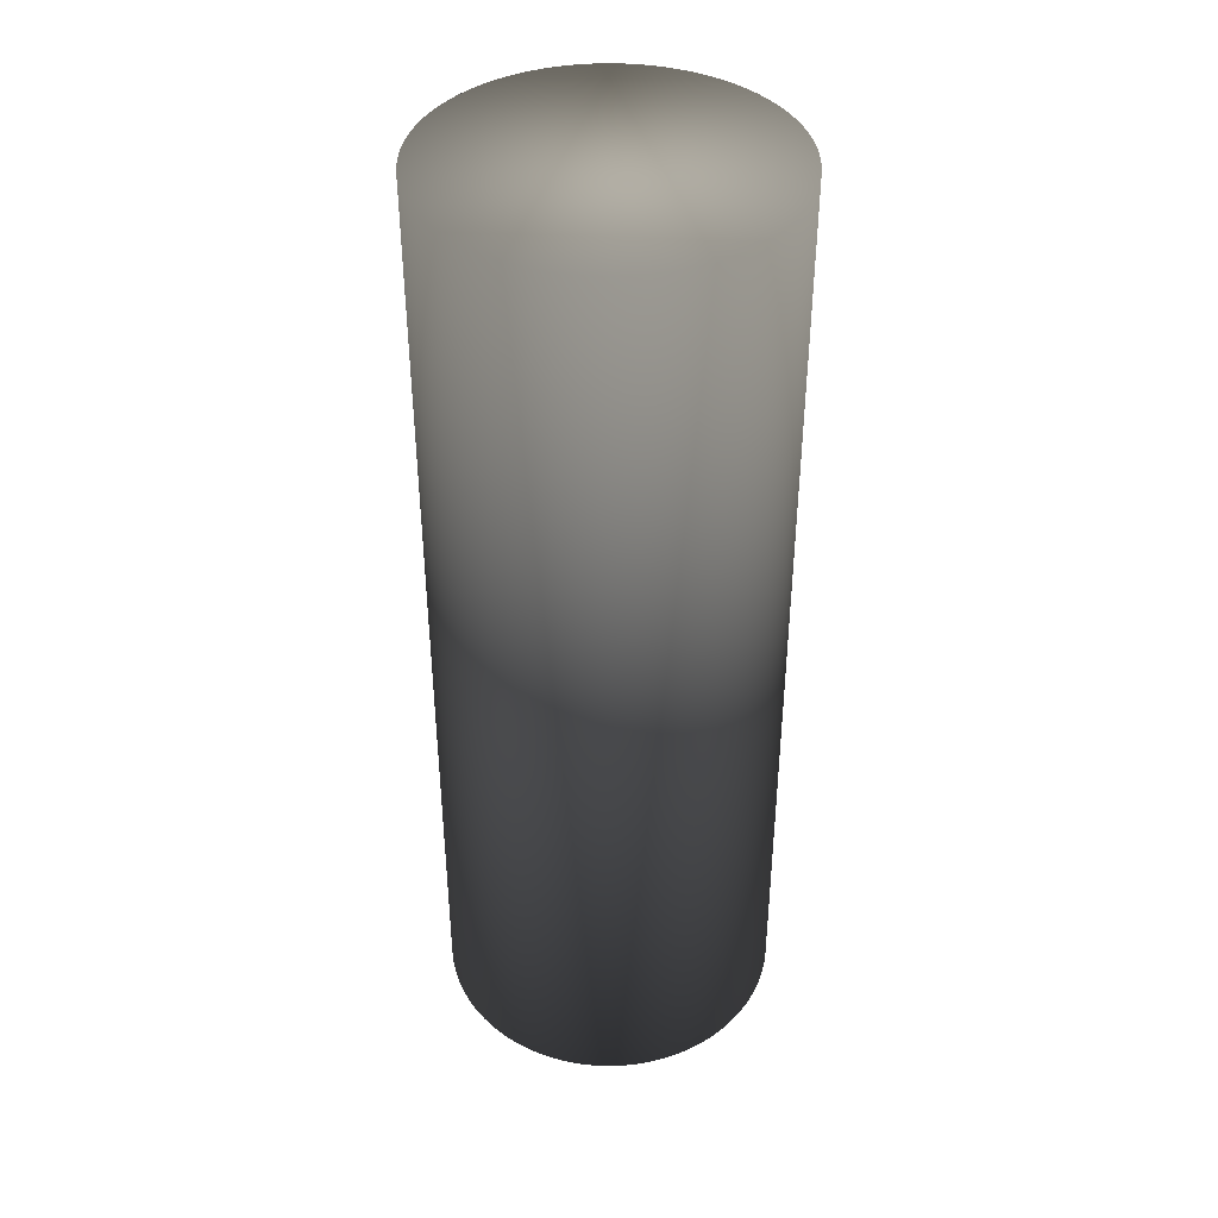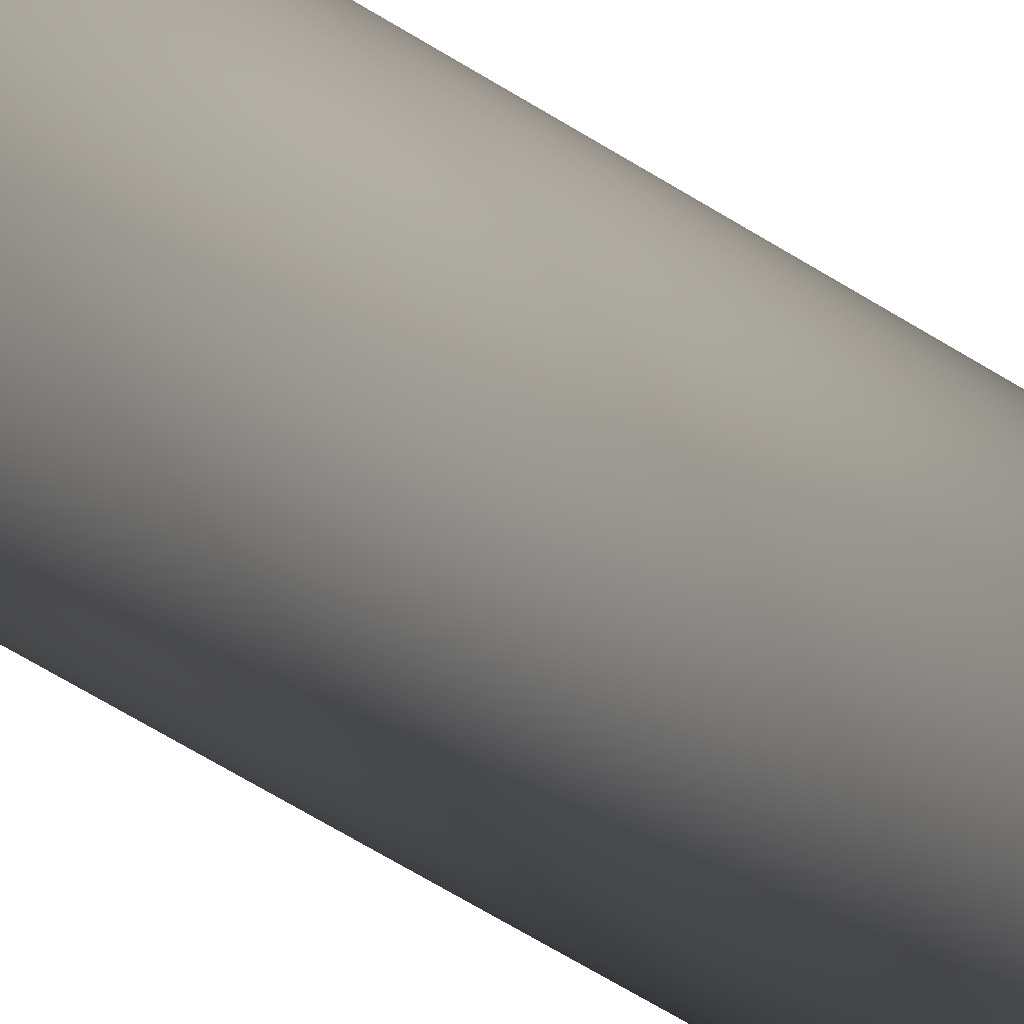
<metadata>
{"format":"obj","ext":"obj","renderer":"f3d","projection":"perspective","resolution":1024,"background":"white","views":[{"elev":40.9,"azim":-90.9,"up":"+Z"},{"elev":-75.2,"azim":59.7,"up":"+Y"}]}
</metadata>
<code>
v -0.035 -0 -0.0975 0.7529 0.7529 0.7529
v -0.035 -0 0.0975 0.7529 0.7529 0.7529
v -0.03495 0.001832 -0.0975 0.7529 0.7529 0.7529
v -0.03495 0.001832 0.0975 0.7529 0.7529 0.7529
v -0.03481 0.003658 0.0975 0.7529 0.7529 0.7529
v -0.03481 0.003658 -0.0975 0.7529 0.7529 0.7529
v -0.03457 0.005475 -0.0975 0.7529 0.7529 0.7529
v -0.03457 0.005475 0.0975 0.7529 0.7529 0.7529
v -0.03424 0.007277 -0.0975 0.7529 0.7529 0.7529
v -0.03424 0.007277 0.0975 0.7529 0.7529 0.7529
v -0.03381 0.009059 -0.0975 0.7529 0.7529 0.7529
v -0.03381 0.009059 0.0975 0.7529 0.7529 0.7529
v -0.03329 0.01082 0.0975 0.7529 0.7529 0.7529
v -0.03329 0.01082 -0.0975 0.7529 0.7529 0.7529
v -0.03268 0.01254 -0.0975 0.7529 0.7529 0.7529
v -0.03268 0.01254 0.0975 0.7529 0.7529 0.7529
v -0.03197 0.01424 -0.0975 0.7529 0.7529 0.7529
v -0.03197 0.01424 0.0975 0.7529 0.7529 0.7529
v -0.03119 0.01589 -0.0975 0.7529 0.7529 0.7529
v -0.03119 0.01589 0.0975 0.7529 0.7529 0.7529
v -0.03031 0.0175 -0.0975 0.7529 0.7529 0.7529
v -0.03031 0.0175 0.0975 0.7529 0.7529 0.7529
v -0.02935 0.01906 -0.0975 0.7529 0.7529 0.7529
v -0.02935 0.01906 0.0975 0.7529 0.7529 0.7529
v -0.02832 0.02057 -0.0975 0.7529 0.7529 0.7529
v -0.02832 0.02057 0.0975 0.7529 0.7529 0.7529
v -0.0272 0.02203 -0.0975 0.7529 0.7529 0.7529
v -0.0272 0.02203 0.0975 0.7529 0.7529 0.7529
v -0.02601 0.02342 -0.0975 0.7529 0.7529 0.7529
v -0.02601 0.02342 0.0975 0.7529 0.7529 0.7529
v -0.02475 0.02475 -0.0975 0.7529 0.7529 0.7529
v -0.02475 0.02475 0.0975 0.7529 0.7529 0.7529
v -0.02342 0.02601 -0.0975 0.7529 0.7529 0.7529
v -0.02342 0.02601 0.0975 0.7529 0.7529 0.7529
v -0.02203 0.0272 0.0975 0.7529 0.7529 0.7529
v -0.02203 0.0272 -0.0975 0.7529 0.7529 0.7529
v -0.02057 0.02832 0.0975 0.7529 0.7529 0.7529
v -0.02057 0.02832 -0.0975 0.7529 0.7529 0.7529
v -0.01906 0.02935 0.0975 0.7529 0.7529 0.7529
v -0.01906 0.02935 -0.0975 0.7529 0.7529 0.7529
v -0.0175 0.03031 -0.0975 0.7529 0.7529 0.7529
v -0.0175 0.03031 0.0975 0.7529 0.7529 0.7529
v -0.01589 0.03119 -0.0975 0.7529 0.7529 0.7529
v -0.01589 0.03119 0.0975 0.7529 0.7529 0.7529
v -0.01424 0.03197 -0.0975 0.7529 0.7529 0.7529
v -0.01424 0.03197 0.0975 0.7529 0.7529 0.7529
v -0.01254 0.03268 0.0975 0.7529 0.7529 0.7529
v -0.01254 0.03268 -0.0975 0.7529 0.7529 0.7529
v -0.01082 0.03329 -0.0975 0.7529 0.7529 0.7529
v -0.01082 0.03329 0.0975 0.7529 0.7529 0.7529
v -0.009059 0.03381 0.0975 0.7529 0.7529 0.7529
v -0.009059 0.03381 -0.0975 0.7529 0.7529 0.7529
v -0.007277 0.03424 -0.0975 0.7529 0.7529 0.7529
v -0.007277 0.03424 0.0975 0.7529 0.7529 0.7529
v -0.005475 0.03457 -0.0975 0.7529 0.7529 0.7529
v -0.005475 0.03457 0.0975 0.7529 0.7529 0.7529
v -0.003658 0.03481 -0.0975 0.7529 0.7529 0.7529
v -0.003658 0.03481 0.0975 0.7529 0.7529 0.7529
v -0.001832 0.03495 0.0975 0.7529 0.7529 0.7529
v -0.001832 0.03495 -0.0975 0.7529 0.7529 0.7529
v 0 0.035 -0.0975 0.7529 0.7529 0.7529
v 0 0.035 0.0975 0.7529 0.7529 0.7529
v 0.001832 0.03495 0.0975 0.7529 0.7529 0.7529
v 0.001832 0.03495 -0.0975 0.7529 0.7529 0.7529
v 0.003658 0.03481 -0.0975 0.7529 0.7529 0.7529
v 0.003658 0.03481 0.0975 0.7529 0.7529 0.7529
v 0.005475 0.03457 -0.0975 0.7529 0.7529 0.7529
v 0.005475 0.03457 0.0975 0.7529 0.7529 0.7529
v 0.007277 0.03424 -0.0975 0.7529 0.7529 0.7529
v 0.007277 0.03424 0.0975 0.7529 0.7529 0.7529
v 0.009059 0.03381 -0.0975 0.7529 0.7529 0.7529
v 0.009059 0.03381 0.0975 0.7529 0.7529 0.7529
v 0.01082 0.03329 -0.0975 0.7529 0.7529 0.7529
v 0.01082 0.03329 0.0975 0.7529 0.7529 0.7529
v 0.01254 0.03268 0.0975 0.7529 0.7529 0.7529
v 0.01254 0.03268 -0.0975 0.7529 0.7529 0.7529
v 0.01424 0.03197 -0.0975 0.7529 0.7529 0.7529
v 0.01424 0.03197 0.0975 0.7529 0.7529 0.7529
v 0.01589 0.03119 -0.0975 0.7529 0.7529 0.7529
v 0.01589 0.03119 0.0975 0.7529 0.7529 0.7529
v 0.0175 0.03031 0.0975 0.7529 0.7529 0.7529
v 0.0175 0.03031 -0.0975 0.7529 0.7529 0.7529
v 0.01906 0.02935 -0.0975 0.7529 0.7529 0.7529
v 0.01906 0.02935 0.0975 0.7529 0.7529 0.7529
v 0.02057 0.02832 0.0975 0.7529 0.7529 0.7529
v 0.02057 0.02832 -0.0975 0.7529 0.7529 0.7529
v 0.02203 0.0272 -0.0975 0.7529 0.7529 0.7529
v 0.02203 0.0272 0.0975 0.7529 0.7529 0.7529
v 0.02342 0.02601 -0.0975 0.7529 0.7529 0.7529
v 0.02342 0.02601 0.0975 0.7529 0.7529 0.7529
v 0.02475 0.02475 -0.0975 0.7529 0.7529 0.7529
v 0.02475 0.02475 0.0975 0.7529 0.7529 0.7529
v 0.02601 0.02342 0.0975 0.7529 0.7529 0.7529
v 0.02601 0.02342 -0.0975 0.7529 0.7529 0.7529
v 0.0272 0.02203 -0.0975 0.7529 0.7529 0.7529
v 0.0272 0.02203 0.0975 0.7529 0.7529 0.7529
v 0.02832 0.02057 -0.0975 0.7529 0.7529 0.7529
v 0.02832 0.02057 0.0975 0.7529 0.7529 0.7529
v 0.02935 0.01906 0.0975 0.7529 0.7529 0.7529
v 0.02935 0.01906 -0.0975 0.7529 0.7529 0.7529
v 0.03031 0.0175 -0.0975 0.7529 0.7529 0.7529
v 0.03031 0.0175 0.0975 0.7529 0.7529 0.7529
v 0.03119 0.01589 0.0975 0.7529 0.7529 0.7529
v 0.03119 0.01589 -0.0975 0.7529 0.7529 0.7529
v 0.03197 0.01424 -0.0975 0.7529 0.7529 0.7529
v 0.03197 0.01424 0.0975 0.7529 0.7529 0.7529
v 0.03268 0.01254 0.0975 0.7529 0.7529 0.7529
v 0.03268 0.01254 -0.0975 0.7529 0.7529 0.7529
v 0.03329 0.01082 -0.0975 0.7529 0.7529 0.7529
v 0.03329 0.01082 0.0975 0.7529 0.7529 0.7529
v 0.03381 0.009059 0.0975 0.7529 0.7529 0.7529
v 0.03381 0.009059 -0.0975 0.7529 0.7529 0.7529
v 0.03424 0.007277 -0.0975 0.7529 0.7529 0.7529
v 0.03424 0.007277 0.0975 0.7529 0.7529 0.7529
v 0.03457 0.005475 0.0975 0.7529 0.7529 0.7529
v 0.03457 0.005475 -0.0975 0.7529 0.7529 0.7529
v 0.03481 0.003658 -0.0975 0.7529 0.7529 0.7529
v 0.03481 0.003658 0.0975 0.7529 0.7529 0.7529
v 0.03495 0.001832 -0.0975 0.7529 0.7529 0.7529
v 0.03495 0.001832 0.0975 0.7529 0.7529 0.7529
v 0.035 -0 -0.0975 0.7529 0.7529 0.7529
v 0.035 -0 0.0975 0.7529 0.7529 0.7529
v 0.03495 -0.001832 0.0975 0.7529 0.7529 0.7529
v 0.03495 -0.001832 -0.0975 0.7529 0.7529 0.7529
v 0.03481 -0.003658 -0.0975 0.7529 0.7529 0.7529
v 0.03481 -0.003658 0.0975 0.7529 0.7529 0.7529
v 0.03457 -0.005475 -0.0975 0.7529 0.7529 0.7529
v 0.03457 -0.005475 0.0975 0.7529 0.7529 0.7529
v 0.03424 -0.007277 -0.0975 0.7529 0.7529 0.7529
v 0.03424 -0.007277 0.0975 0.7529 0.7529 0.7529
v 0.03381 -0.009059 -0.0975 0.7529 0.7529 0.7529
v 0.03381 -0.009059 0.0975 0.7529 0.7529 0.7529
v 0.03329 -0.01082 -0.0975 0.7529 0.7529 0.7529
v 0.03329 -0.01082 0.0975 0.7529 0.7529 0.7529
v 0.03268 -0.01254 -0.0975 0.7529 0.7529 0.7529
v 0.03268 -0.01254 0.0975 0.7529 0.7529 0.7529
v 0.03197 -0.01424 -0.0975 0.7529 0.7529 0.7529
v 0.03197 -0.01424 0.0975 0.7529 0.7529 0.7529
v 0.03119 -0.01589 -0.0975 0.7529 0.7529 0.7529
v 0.03119 -0.01589 0.0975 0.7529 0.7529 0.7529
v 0.03031 -0.0175 -0.0975 0.7529 0.7529 0.7529
v 0.03031 -0.0175 0.0975 0.7529 0.7529 0.7529
v 0.02935 -0.01906 -0.0975 0.7529 0.7529 0.7529
v 0.02935 -0.01906 0.0975 0.7529 0.7529 0.7529
v 0.02832 -0.02057 0.0975 0.7529 0.7529 0.7529
v 0.02832 -0.02057 -0.0975 0.7529 0.7529 0.7529
v 0.0272 -0.02203 -0.0975 0.7529 0.7529 0.7529
v 0.0272 -0.02203 0.0975 0.7529 0.7529 0.7529
v 0.02601 -0.02342 0.0975 0.7529 0.7529 0.7529
v 0.02601 -0.02342 -0.0975 0.7529 0.7529 0.7529
v 0.02475 -0.02475 -0.0975 0.7529 0.7529 0.7529
v 0.02475 -0.02475 0.0975 0.7529 0.7529 0.7529
v 0.02342 -0.02601 -0.0975 0.7529 0.7529 0.7529
v 0.02342 -0.02601 0.0975 0.7529 0.7529 0.7529
v 0.02203 -0.0272 0.0975 0.7529 0.7529 0.7529
v 0.02203 -0.0272 -0.0975 0.7529 0.7529 0.7529
v 0.02057 -0.02831 -0.0975 0.7529 0.7529 0.7529
v 0.02057 -0.02831 0.0975 0.7529 0.7529 0.7529
v 0.01906 -0.02935 -0.0975 0.7529 0.7529 0.7529
v 0.01906 -0.02935 0.0975 0.7529 0.7529 0.7529
v 0.0175 -0.03031 0.0975 0.7529 0.7529 0.7529
v 0.0175 -0.03031 -0.0975 0.7529 0.7529 0.7529
v 0.01589 -0.03119 -0.0975 0.7529 0.7529 0.7529
v 0.01589 -0.03119 0.0975 0.7529 0.7529 0.7529
v 0.01424 -0.03198 -0.0975 0.7529 0.7529 0.7529
v 0.01424 -0.03198 0.0975 0.7529 0.7529 0.7529
v 0.01254 -0.03268 -0.0975 0.7529 0.7529 0.7529
v 0.01254 -0.03268 0.0975 0.7529 0.7529 0.7529
v 0.01082 -0.03329 -0.0975 0.7529 0.7529 0.7529
v 0.01082 -0.03329 0.0975 0.7529 0.7529 0.7529
v 0.009059 -0.03381 0.0975 0.7529 0.7529 0.7529
v 0.009059 -0.03381 -0.0975 0.7529 0.7529 0.7529
v 0.007277 -0.03424 -0.0975 0.7529 0.7529 0.7529
v 0.007277 -0.03424 0.0975 0.7529 0.7529 0.7529
v 0.005475 -0.03457 -0.0975 0.7529 0.7529 0.7529
v 0.005475 -0.03457 0.0975 0.7529 0.7529 0.7529
v 0.003658 -0.03481 -0.0975 0.7529 0.7529 0.7529
v 0.003658 -0.03481 0.0975 0.7529 0.7529 0.7529
v 0.001832 -0.03495 -0.0975 0.7529 0.7529 0.7529
v 0.001832 -0.03495 0.0975 0.7529 0.7529 0.7529
v 0 -0.035 -0.0975 0.7529 0.7529 0.7529
v 0 -0.035 0.0975 0.7529 0.7529 0.7529
v -0.001832 -0.03495 -0.0975 0.7529 0.7529 0.7529
v -0.001832 -0.03495 0.0975 0.7529 0.7529 0.7529
v -0.003658 -0.03481 -0.0975 0.7529 0.7529 0.7529
v -0.003658 -0.03481 0.0975 0.7529 0.7529 0.7529
v -0.005475 -0.03457 -0.0975 0.7529 0.7529 0.7529
v -0.005475 -0.03457 0.0975 0.7529 0.7529 0.7529
v -0.007277 -0.03424 -0.0975 0.7529 0.7529 0.7529
v -0.007277 -0.03424 0.0975 0.7529 0.7529 0.7529
v -0.009059 -0.03381 0.0975 0.7529 0.7529 0.7529
v -0.009059 -0.03381 -0.0975 0.7529 0.7529 0.7529
v -0.01082 -0.03329 -0.0975 0.7529 0.7529 0.7529
v -0.01082 -0.03329 0.0975 0.7529 0.7529 0.7529
v -0.01254 -0.03268 -0.0975 0.7529 0.7529 0.7529
v -0.01254 -0.03268 0.0975 0.7529 0.7529 0.7529
v -0.01424 -0.03198 -0.0975 0.7529 0.7529 0.7529
v -0.01424 -0.03198 0.0975 0.7529 0.7529 0.7529
v -0.01589 -0.03119 -0.0975 0.7529 0.7529 0.7529
v -0.01589 -0.03119 0.0975 0.7529 0.7529 0.7529
v -0.0175 -0.03031 0.0975 0.7529 0.7529 0.7529
v -0.0175 -0.03031 -0.0975 0.7529 0.7529 0.7529
v -0.01906 -0.02935 -0.0975 0.7529 0.7529 0.7529
v -0.01906 -0.02935 0.0975 0.7529 0.7529 0.7529
v -0.02057 -0.02831 0.0975 0.7529 0.7529 0.7529
v -0.02057 -0.02831 -0.0975 0.7529 0.7529 0.7529
v -0.02203 -0.0272 -0.0975 0.7529 0.7529 0.7529
v -0.02203 -0.0272 0.0975 0.7529 0.7529 0.7529
v -0.02342 -0.02601 -0.0975 0.7529 0.7529 0.7529
v -0.02342 -0.02601 0.0975 0.7529 0.7529 0.7529
v -0.02475 -0.02475 -0.0975 0.7529 0.7529 0.7529
v -0.02475 -0.02475 0.0975 0.7529 0.7529 0.7529
v -0.02601 -0.02342 0.0975 0.7529 0.7529 0.7529
v -0.02601 -0.02342 -0.0975 0.7529 0.7529 0.7529
v -0.0272 -0.02203 -0.0975 0.7529 0.7529 0.7529
v -0.0272 -0.02203 0.0975 0.7529 0.7529 0.7529
v -0.02832 -0.02057 -0.0975 0.7529 0.7529 0.7529
v -0.02832 -0.02057 0.0975 0.7529 0.7529 0.7529
v -0.02935 -0.01906 0.0975 0.7529 0.7529 0.7529
v -0.02935 -0.01906 -0.0975 0.7529 0.7529 0.7529
v -0.03031 -0.0175 -0.0975 0.7529 0.7529 0.7529
v -0.03031 -0.0175 0.0975 0.7529 0.7529 0.7529
v -0.03119 -0.01589 -0.0975 0.7529 0.7529 0.7529
v -0.03119 -0.01589 0.0975 0.7529 0.7529 0.7529
v -0.03197 -0.01424 0.0975 0.7529 0.7529 0.7529
v -0.03197 -0.01424 -0.0975 0.7529 0.7529 0.7529
v -0.03268 -0.01254 -0.0975 0.7529 0.7529 0.7529
v -0.03268 -0.01254 0.0975 0.7529 0.7529 0.7529
v -0.03329 -0.01082 -0.0975 0.7529 0.7529 0.7529
v -0.03329 -0.01082 0.0975 0.7529 0.7529 0.7529
v -0.03381 -0.009059 -0.0975 0.7529 0.7529 0.7529
v -0.03381 -0.009059 0.0975 0.7529 0.7529 0.7529
v -0.03424 -0.007277 0.0975 0.7529 0.7529 0.7529
v -0.03424 -0.007277 -0.0975 0.7529 0.7529 0.7529
v -0.03457 -0.005475 -0.0975 0.7529 0.7529 0.7529
v -0.03457 -0.005475 0.0975 0.7529 0.7529 0.7529
v -0.03481 -0.003658 0.0975 0.7529 0.7529 0.7529
v -0.03481 -0.003658 -0.0975 0.7529 0.7529 0.7529
v -0.03495 -0.001832 -0.0975 0.7529 0.7529 0.7529
v -0.03495 -0.001832 0.0975 0.7529 0.7529 0.7529
f 1 3 137
f 139 1 137
f 141 239 139
f 238 239 141
f 143 238 141
f 146 235 143
f 234 235 146
f 147 234 146
f 231 234 147
f 150 231 147
f 148 145 84
f 81 148 84
f 86 55 83
f 55 57 83
f 83 57 82
f 57 60 82
f 82 60 79
f 78 152 80
f 152 149 80
f 153 227 151
f 227 229 151
f 151 229 150
f 233 232 237
f 236 233 237
f 237 232 240
f 232 230 240
f 240 230 2
f 230 228 2
f 2 228 4
f 228 225 4
f 4 225 5
f 3 6 135
f 135 6 133
f 136 134 96
f 93 136 96
f 97 43 95
f 43 45 95
f 95 45 94
f 45 48 94
f 94 48 91
f 90 140 92
f 142 140 90
f 88 142 90
f 89 52 87
f 52 53 87
f 87 53 86
f 54 176 56
f 176 174 56
f 56 174 58
f 58 171 59
f 171 170 59
f 59 170 62
f 61 64 77
f 79 61 77
f 77 64 76
f 75 154 78
f 155 154 75
f 74 155 75
f 72 158 74
f 160 158 72
f 70 160 72
f 67 69 71
f 73 67 71
f 65 67 73
f 76 65 73
f 66 164 68
f 164 161 68
f 68 161 70
f 165 215 163
f 215 217 163
f 163 217 162
f 217 220 162
f 162 220 159
f 220 221 159
f 159 221 157
f 157 223 156
f 223 226 156
f 156 226 153
f 224 222 8
f 5 224 8
f 7 9 131
f 133 7 131
f 132 130 99
f 98 132 99
f 100 41 97
f 40 41 100
f 101 40 100
f 38 40 101
f 104 38 101
f 102 128 103
f 128 126 103
f 103 126 106
f 108 33 105
f 33 36 105
f 105 36 104
f 32 198 34
f 198 196 34
f 197 199 181
f 183 197 181
f 185 195 183
f 193 195 185
f 187 193 185
f 189 192 187
f 191 190 39
f 37 191 39
f 194 191 37
f 35 194 37
f 196 194 35
f 39 190 42
f 42 188 44
f 190 188 42
f 188 186 44
f 44 186 46
f 46 184 47
f 186 184 46
f 192 193 187
f 184 182 47
f 47 182 50
f 50 180 51
f 180 178 51
f 179 202 177
f 202 203 177
f 177 203 175
f 203 206 175
f 175 206 173
f 173 207 172
f 207 209 172
f 172 209 169
f 209 211 169
f 169 211 167
f 168 166 63
f 63 166 66
f 167 214 165
f 211 214 167
f 212 210 20
f 18 212 20
f 19 21 119
f 121 19 119
f 124 17 121
f 15 17 124
f 125 15 124
f 14 15 125
f 127 14 125
f 11 14 127
f 129 11 127
f 9 11 129
f 12 218 13
f 218 216 13
f 13 216 16
f 216 213 16
f 16 213 18
f 219 218 12
f 10 219 12
f 222 219 10
f 123 122 107
f 107 122 110
f 112 29 109
f 29 31 109
f 109 31 108
f 30 200 32
f 201 200 30
f 28 201 30
f 204 201 28
f 26 204 28
f 25 27 113
f 116 25 113
f 111 118 114
f 120 118 111
f 115 114 118
f 117 23 116
f 21 23 117
f 22 208 24
f 208 205 24
f 24 205 26
f 210 208 22
f 23 25 116
f 113 27 112
f 205 204 26
f 27 29 112
f 110 120 111
f 122 120 110
f 17 19 121
f 119 21 117
f 20 210 22
f 213 212 18
f 206 207 173
f 199 202 179
f 182 180 50
f 195 197 183
f 181 199 179
f 200 198 32
f 34 196 35
f 31 33 108
f 106 123 107
f 126 123 106
f 130 128 102
f 36 38 104
f 134 132 98
f 99 130 102
f 131 9 129
f 8 222 10
f 221 223 157
f 214 215 165
f 166 164 66
f 161 160 70
f 158 155 74
f 64 65 76
f 62 168 63
f 170 168 62
f 174 171 58
f 178 176 54
f 51 178 54
f 49 52 89
f 91 49 89
f 85 144 88
f 92 138 93
f 48 49 91
f 41 43 97
f 138 136 93
f 96 134 98
f 6 7 133
f 225 224 5
f 226 227 153
f 154 152 78
f 80 149 81
f 60 61 79
f 53 55 86
f 84 145 85
f 149 148 81
f 229 231 150
f 145 144 85
f 144 142 88
f 235 238 143
f 140 138 92
f 239 1 139
f 137 3 135
f 83 81 84
f 84 85 83
f 85 86 83
f 81 82 79
f 80 81 79
f 79 78 80
f 133 134 135
f 135 134 136
f 95 93 96
f 95 96 97
f 93 94 91
f 92 93 91
f 91 90 92
f 89 88 90
f 87 88 89
f 76 75 77
f 77 75 78
f 131 132 133
f 131 130 132
f 98 99 97
f 99 100 97
f 103 104 101
f 102 103 101
f 101 99 102
f 105 103 106
f 106 107 105
f 107 108 105
f 119 120 121
f 121 120 122
f 122 123 121
f 123 124 121
f 125 126 127
f 125 123 126
f 127 128 129
f 129 128 130
f 124 123 125
f 109 107 110
f 110 111 109
f 111 112 109
f 115 116 113
f 114 115 113
f 113 111 114
f 117 115 118
f 117 118 119
f 116 115 117
f 112 111 113
f 119 118 120
f 108 107 109
f 127 126 128
f 104 103 105
f 100 99 101
f 129 130 131
f 87 85 88
f 89 90 91
f 97 96 98
f 94 93 95
f 133 132 134
f 77 78 79
f 86 85 87
f 82 81 83
f 1 2 3
f 227 228 229
f 229 228 230
f 229 230 231
f 231 230 232
f 232 233 231
f 236 237 235
f 237 238 235
f 235 233 236
f 239 237 240
f 239 240 1
f 4 5 3
f 5 6 3
f 52 51 53
f 53 51 54
f 53 54 55
f 55 54 56
f 57 56 58
f 58 59 57
f 61 59 62
f 62 63 61
f 63 64 61
f 74 75 73
f 73 72 74
f 71 70 72
f 69 70 71
f 65 66 67
f 67 66 68
f 7 5 8
f 7 8 9
f 35 36 33
f 34 35 33
f 33 32 34
f 37 39 38
f 37 38 36
f 41 39 42
f 41 42 43
f 43 42 44
f 45 44 46
f 46 47 45
f 49 47 50
f 50 51 49
f 19 18 20
f 19 20 21
f 9 10 11
f 11 10 12
f 12 13 11
f 15 13 16
f 17 16 18
f 13 14 11
f 14 13 15
f 15 16 17
f 29 30 31
f 31 30 32
f 27 26 28
f 27 28 29
f 25 26 27
f 21 22 23
f 23 22 24
f 23 24 25
f 25 24 26
f 29 28 30
f 21 20 22
f 17 18 19
f 48 47 49
f 31 32 33
f 35 37 36
f 39 40 38
f 40 39 41
f 9 8 10
f 226 225 227
f 65 63 66
f 67 68 69
f 69 68 70
f 71 72 73
f 75 76 73
f 64 63 65
f 60 59 61
f 51 52 49
f 47 48 45
f 43 44 45
f 6 5 7
f 227 225 228
f 59 60 57
f 55 56 57
f 233 234 231
f 234 233 235
f 238 237 239
f 3 2 4
f 1 240 2
f 137 138 139
f 139 138 140
f 139 140 141
f 141 142 143
f 143 142 144
f 144 145 143
f 145 146 143
f 149 150 147
f 148 149 147
f 147 145 148
f 151 149 152
f 151 152 153
f 135 136 137
f 163 161 164
f 163 164 165
f 161 162 159
f 160 161 159
f 157 158 159
f 157 155 158
f 156 155 157
f 225 226 223
f 224 225 223
f 223 222 224
f 197 196 198
f 197 198 199
f 181 182 183
f 183 182 184
f 183 184 185
f 185 186 187
f 187 186 188
f 187 188 189
f 191 192 189
f 190 191 189
f 195 194 196
f 193 191 194
f 192 191 193
f 189 188 190
f 193 194 195
f 185 184 186
f 179 178 180
f 179 180 181
f 177 178 179
f 175 176 177
f 173 174 175
f 173 171 174
f 172 171 173
f 167 168 169
f 169 168 170
f 167 166 168
f 165 166 167
f 213 214 211
f 212 213 211
f 211 210 212
f 215 213 216
f 217 216 218
f 218 219 217
f 221 219 222
f 207 205 208
f 206 205 207
f 209 208 210
f 204 205 203
f 203 201 204
f 200 201 199
f 201 202 199
f 214 213 215
f 209 210 211
f 207 208 209
f 171 172 169
f 205 206 203
f 202 201 203
f 177 176 178
f 181 180 182
f 199 198 200
f 195 196 197
f 221 222 223
f 155 156 153
f 220 219 221
f 219 220 217
f 215 216 217
f 165 164 166
f 162 161 163
f 159 158 160
f 154 155 153
f 170 171 169
f 175 174 176
f 153 152 154
f 150 149 151
f 146 145 147
f 141 140 142
f 137 136 138

</code>
